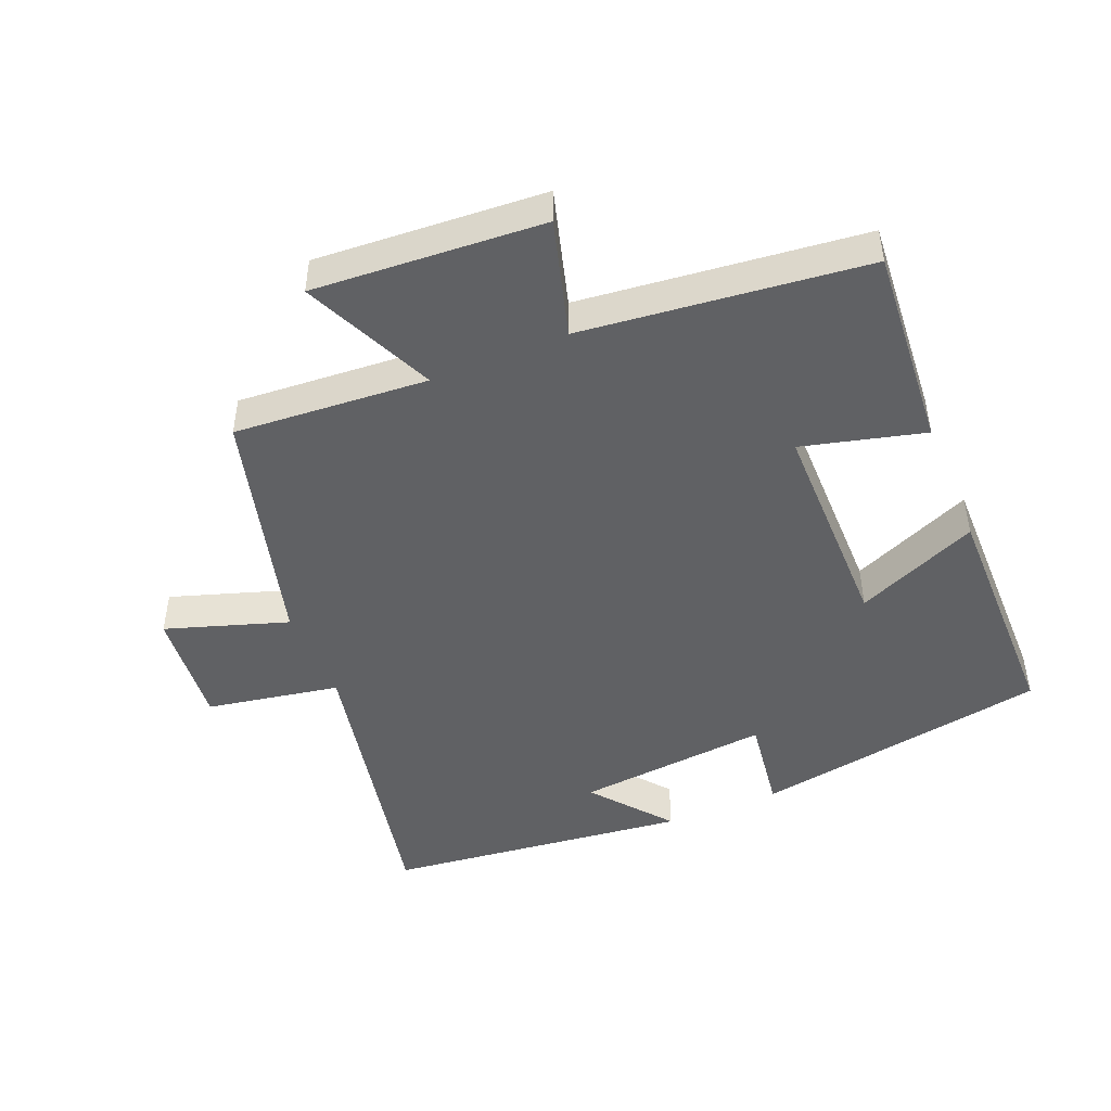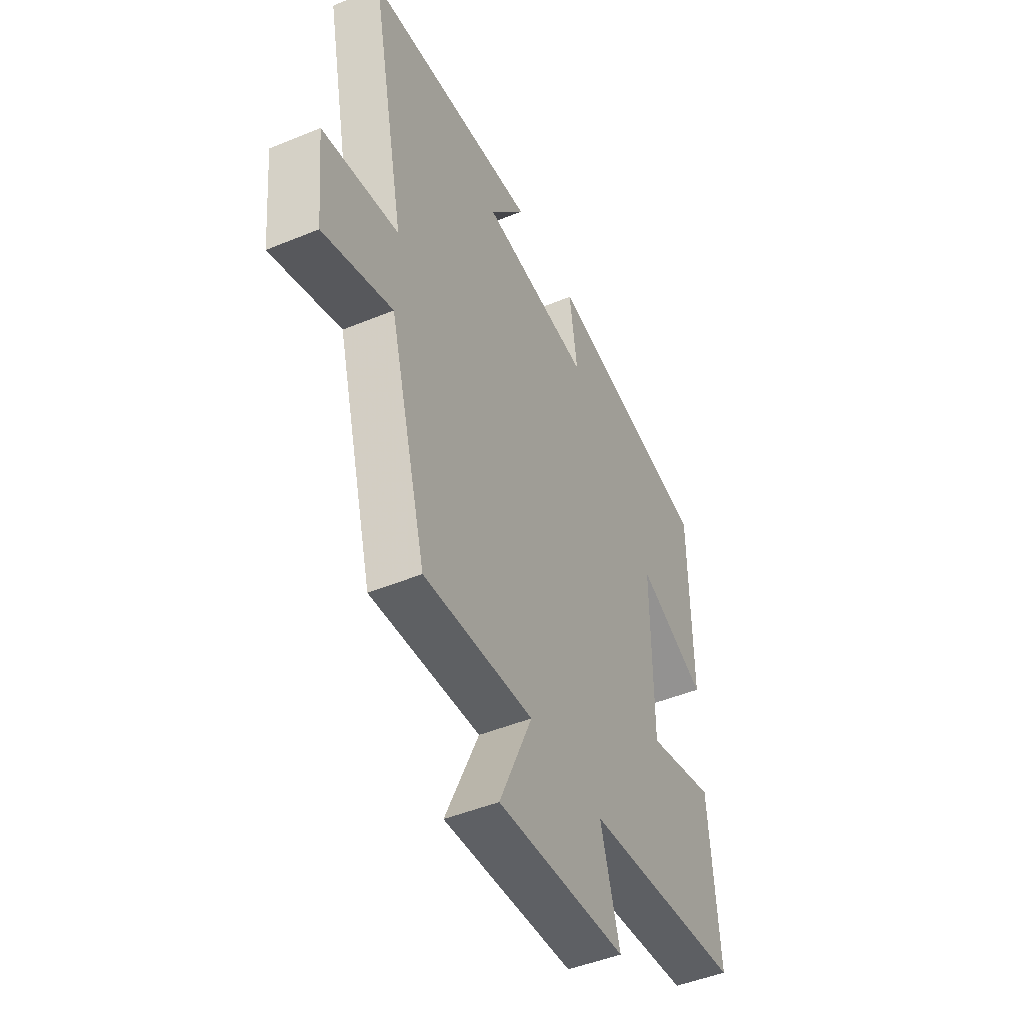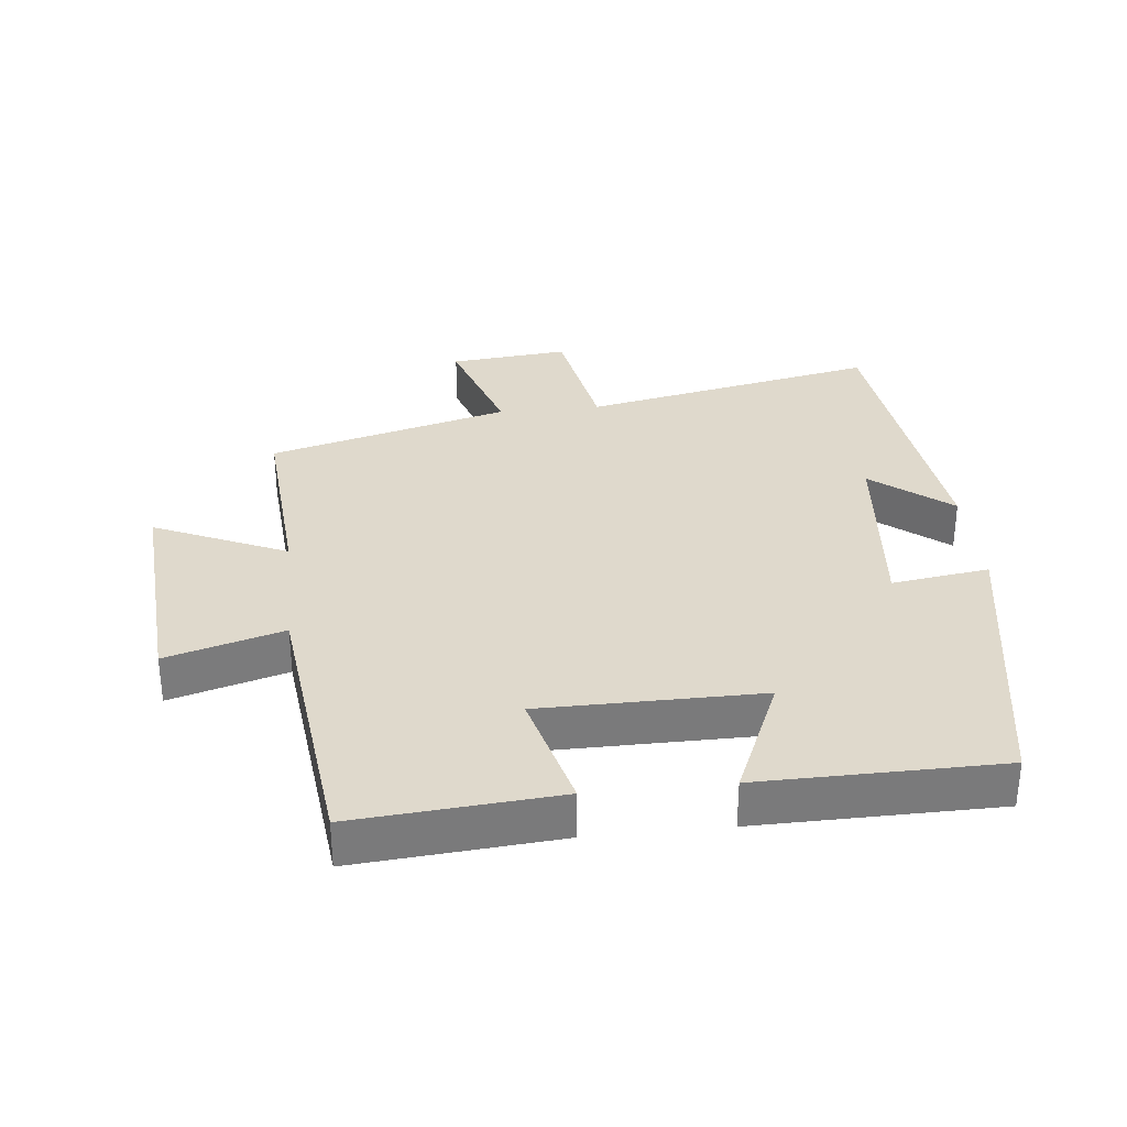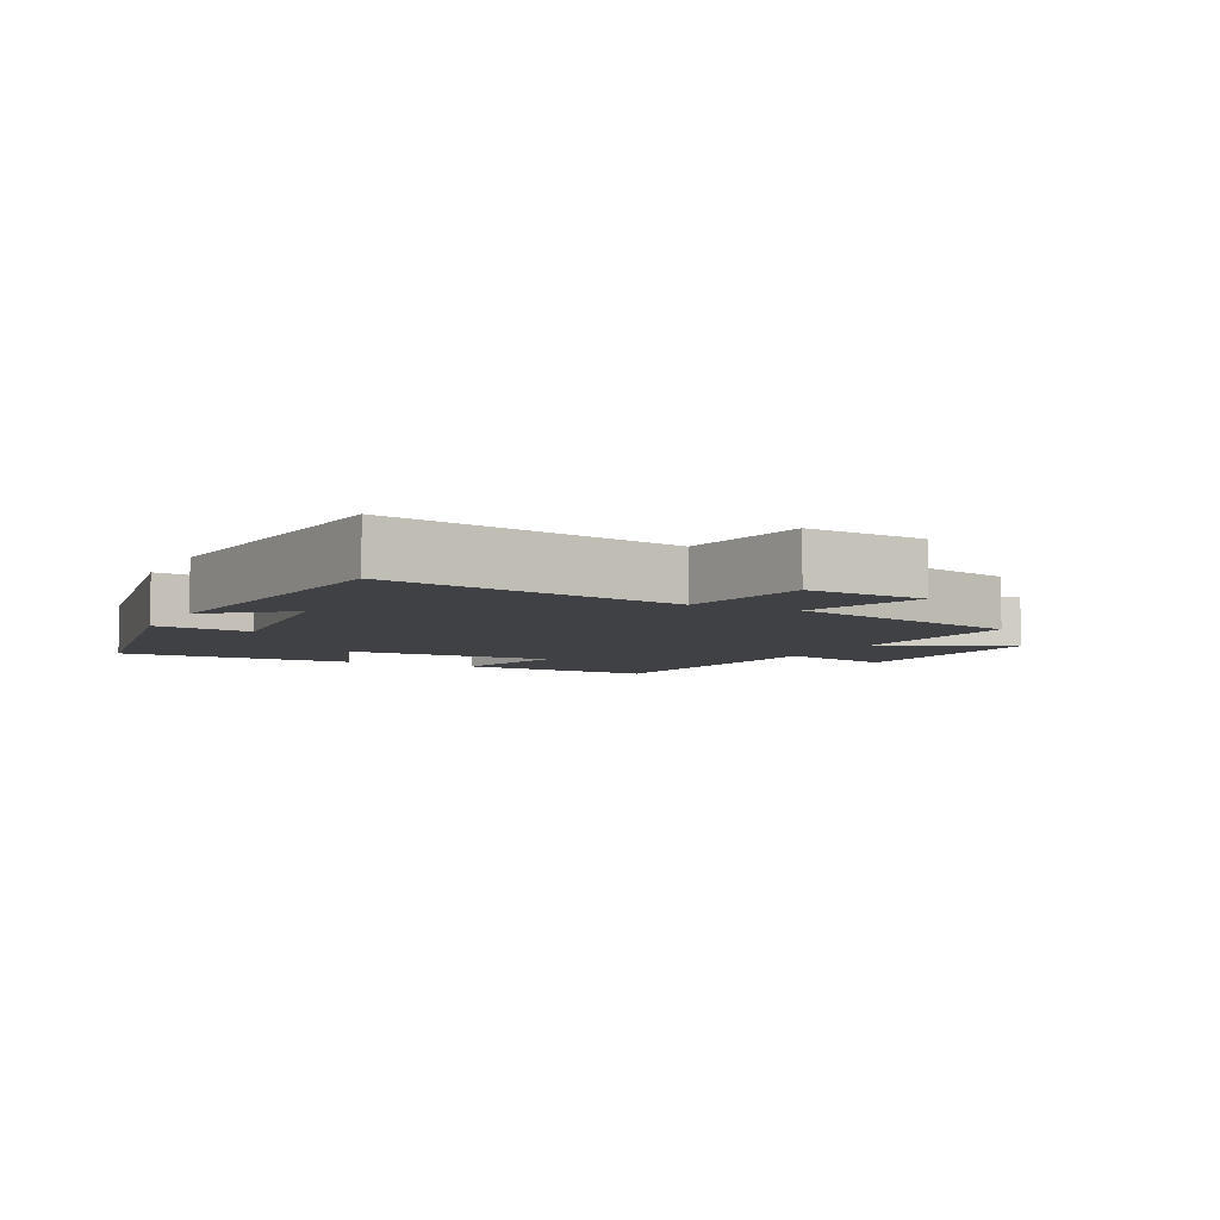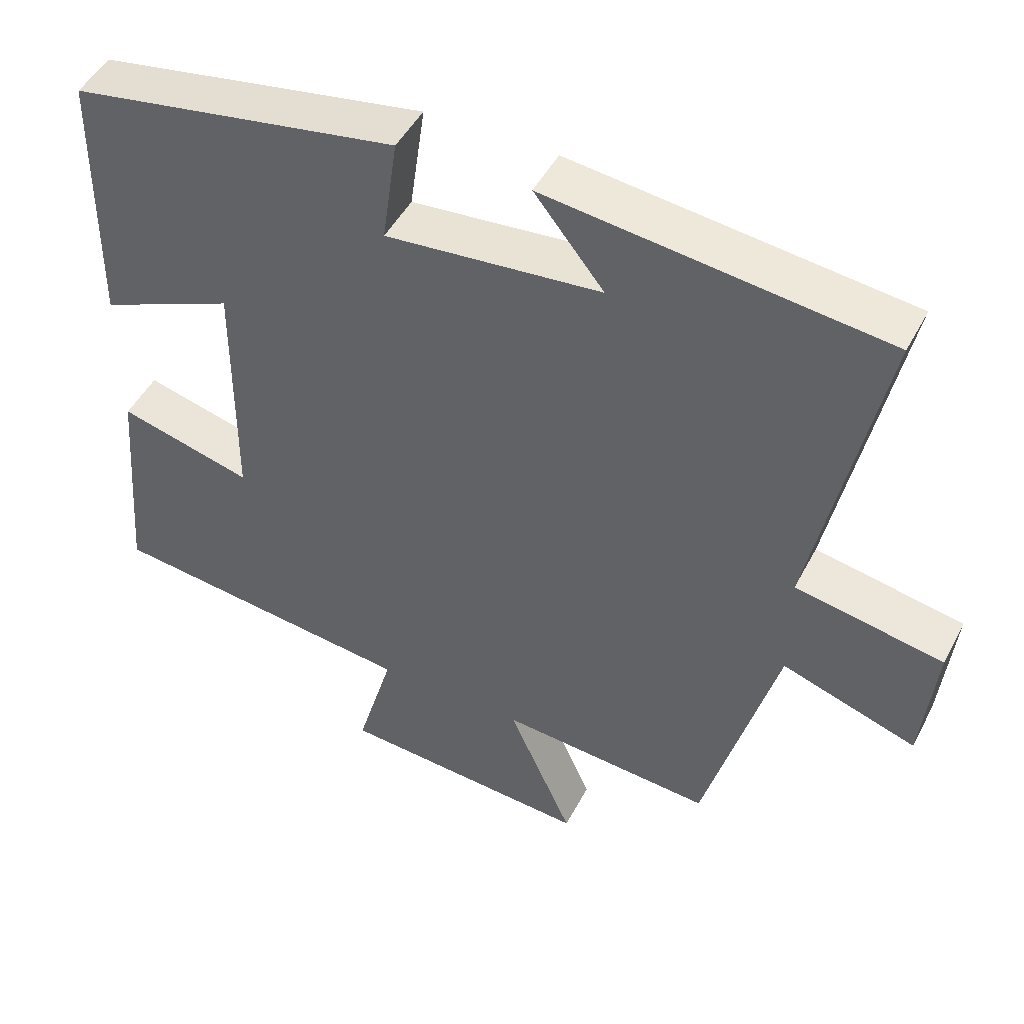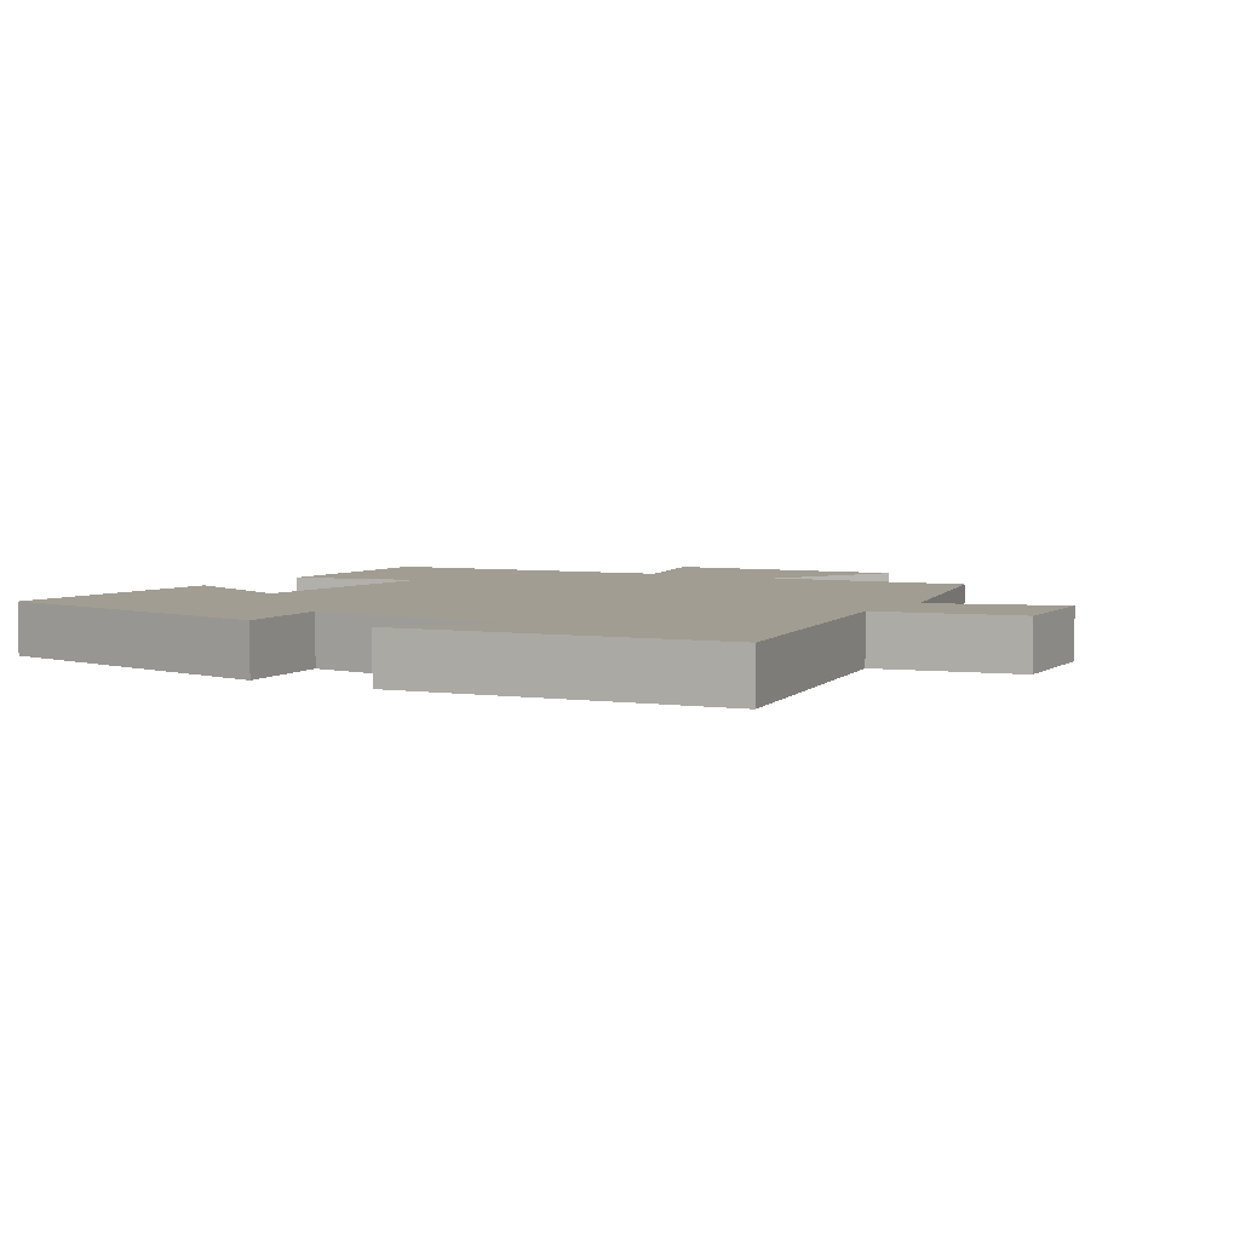
<metadata>
{"format":"obj","ext":"obj","renderer":"f3d","projection":"perspective","resolution":1024,"background":"white","views":[{"elev":-46.9,"azim":-157.3,"up":"+Y"},{"elev":-47.0,"azim":115.1,"up":"+Z"},{"elev":32.3,"azim":-96.0,"up":"+Y"},{"elev":-5.7,"azim":63.8,"up":"+Y"},{"elev":47.6,"azim":26.7,"up":"+Z"},{"elev":4.6,"azim":31.7,"up":"+Y"}]}
</metadata>
<code>
v -0.496 0.07 0.422
v -0.046 0.07 0.5
v -0.067 0.07 0.353
v 0.227 0.07 0.381
v 0.132 0.07 0.5
v 0.592 0.07 0.446
v 0.5 0.07 -0.002
v 0.702 0.07 -0.039
v 0.684 0.07 -0.219
v 0.5 0.07 -0.158
v 0.401 0.07 -0.522
v 0.108 0.07 -0.5
v 0.197 0.07 -0.7
v -0.149 0.07 -0.676
v -0.098 0.07 -0.5
v -0.525 0.07 -0.451
v -0.5 0.07 -0.145
v -0.316 0.07 -0.193
v -0.314 0.07 0.139
v -0.5 0.07 0.059
v -0.496 0 0.422
v -0.046 0 0.5
v -0.067 0 0.353
v 0.227 0 0.381
v 0.132 0 0.5
v 0.592 0 0.446
v 0.5 0 -0.002
v 0.702 0 -0.039
v 0.684 0 -0.219
v 0.5 0 -0.158
v 0.401 0 -0.522
v 0.108 0 -0.5
v 0.197 0 -0.7
v -0.149 0 -0.676
v -0.098 0 -0.5
v -0.525 0 -0.451
v -0.5 0 -0.145
v -0.316 0 -0.193
v -0.314 0 0.139
v -0.5 0 0.059
f 19 20 1 2
f 18 19 2 3
f 15 16 17 18
f 15 18 3 4
f 12 13 14 15
f 12 15 4
f 10 11 12 4
f 7 8 9 10
f 7 10 4
f 6 7 4
f 4 5 6
f 22 21 40 39
f 23 22 39 38
f 38 37 36 35
f 24 23 38 35
f 35 34 33 32
f 24 35 32
f 24 32 31 30
f 30 29 28 27
f 24 30 27
f 24 27 26
f 26 25 24
f 1 21 22 2
f 2 22 23 3
f 3 23 24 4
f 4 24 25 5
f 5 25 26 6
f 6 26 27 7
f 7 27 28 8
f 8 28 29 9
f 9 29 30 10
f 10 30 31 11
f 11 31 32 12
f 12 32 33 13
f 13 33 34 14
f 14 34 35 15
f 15 35 36 16
f 16 36 37 17
f 17 37 38 18
f 18 38 39 19
f 19 39 40 20
f 20 40 21 1

</code>
